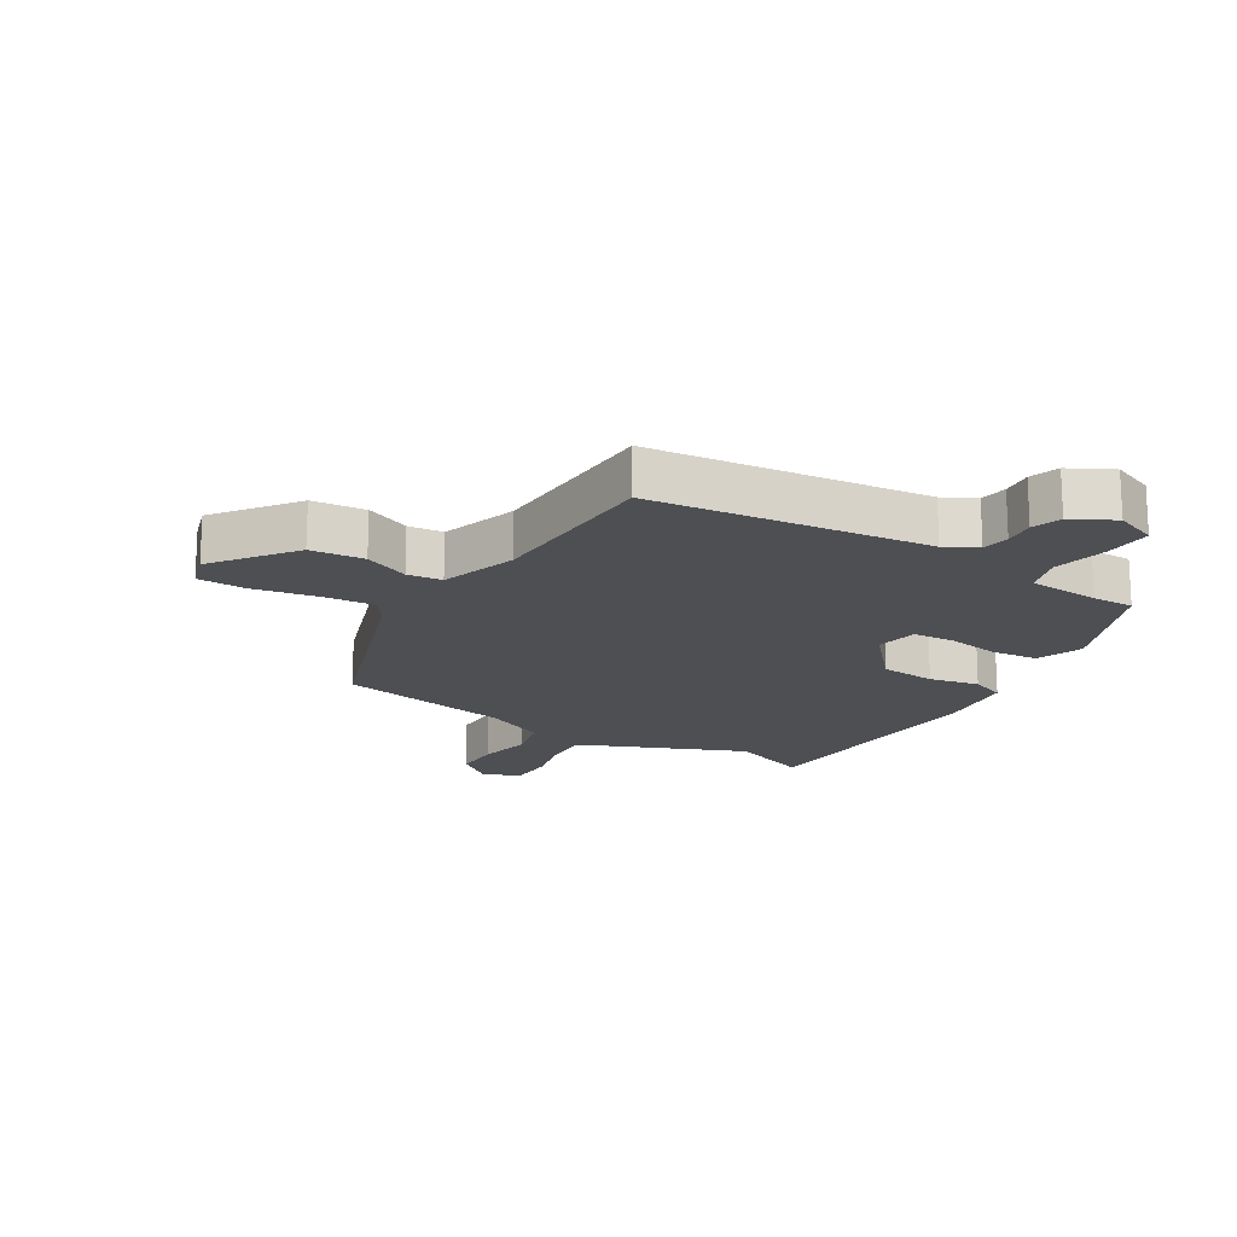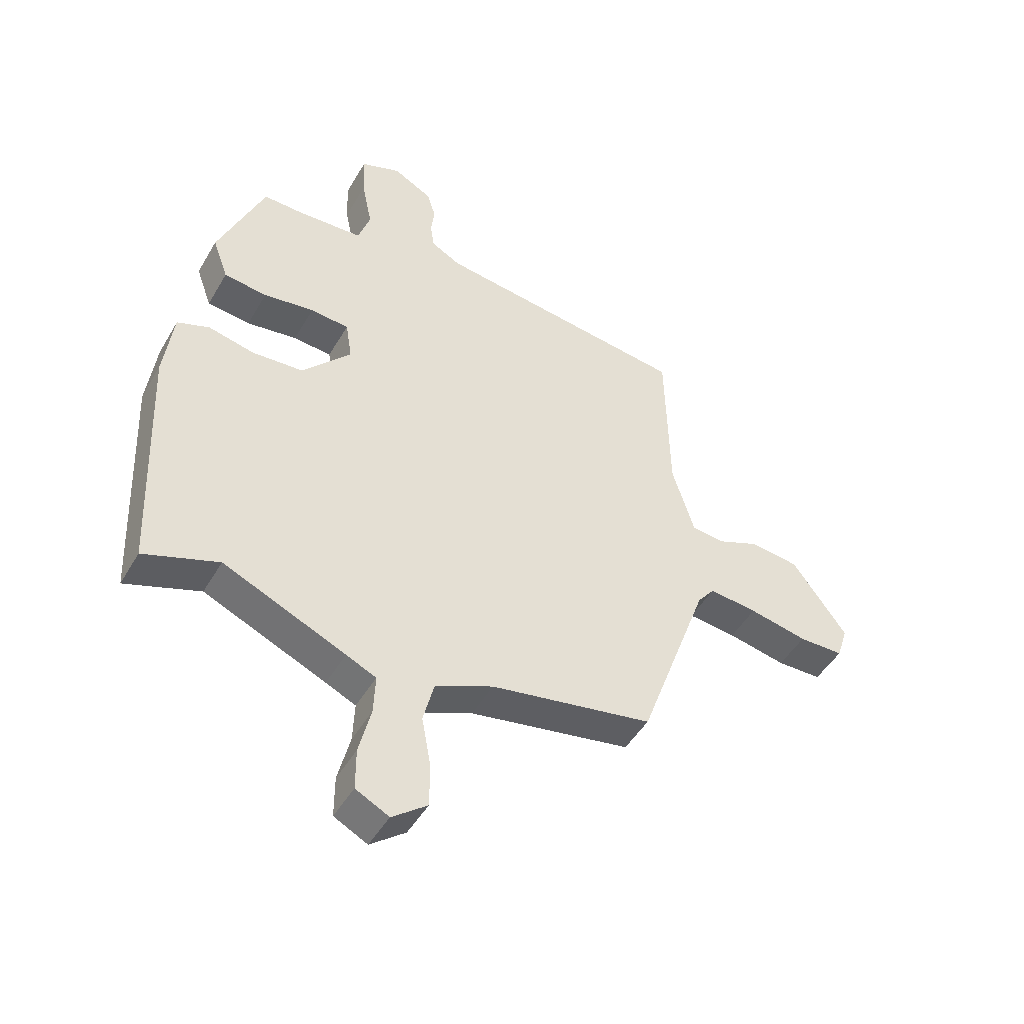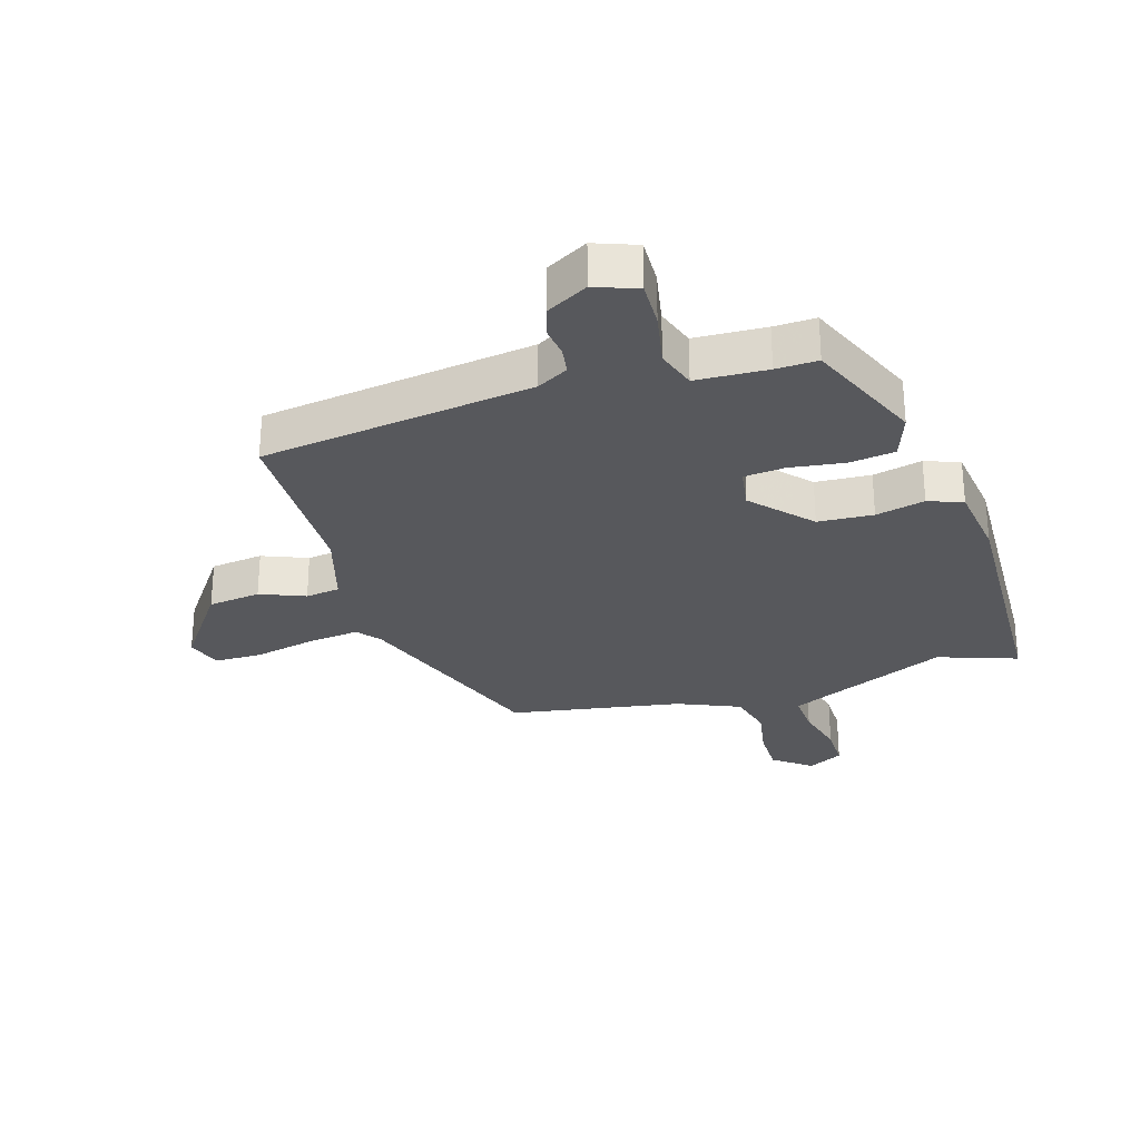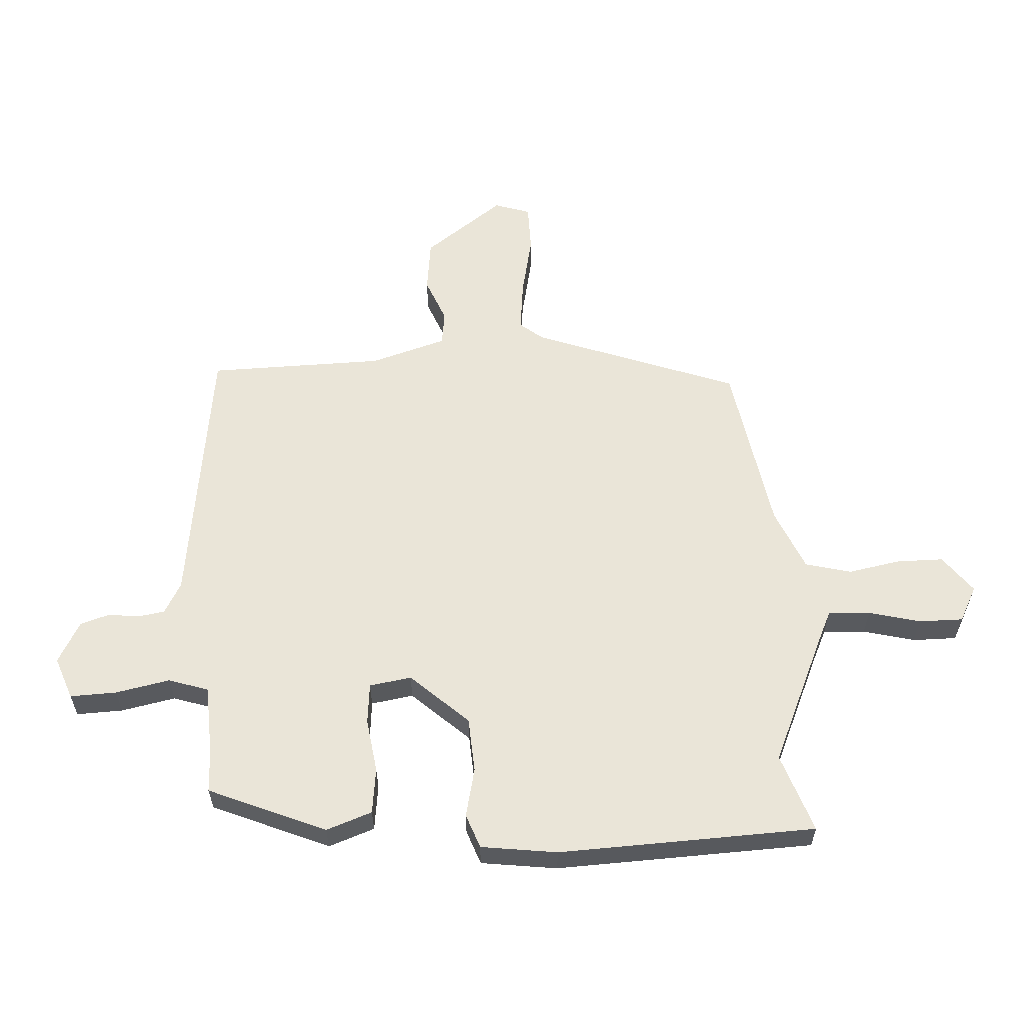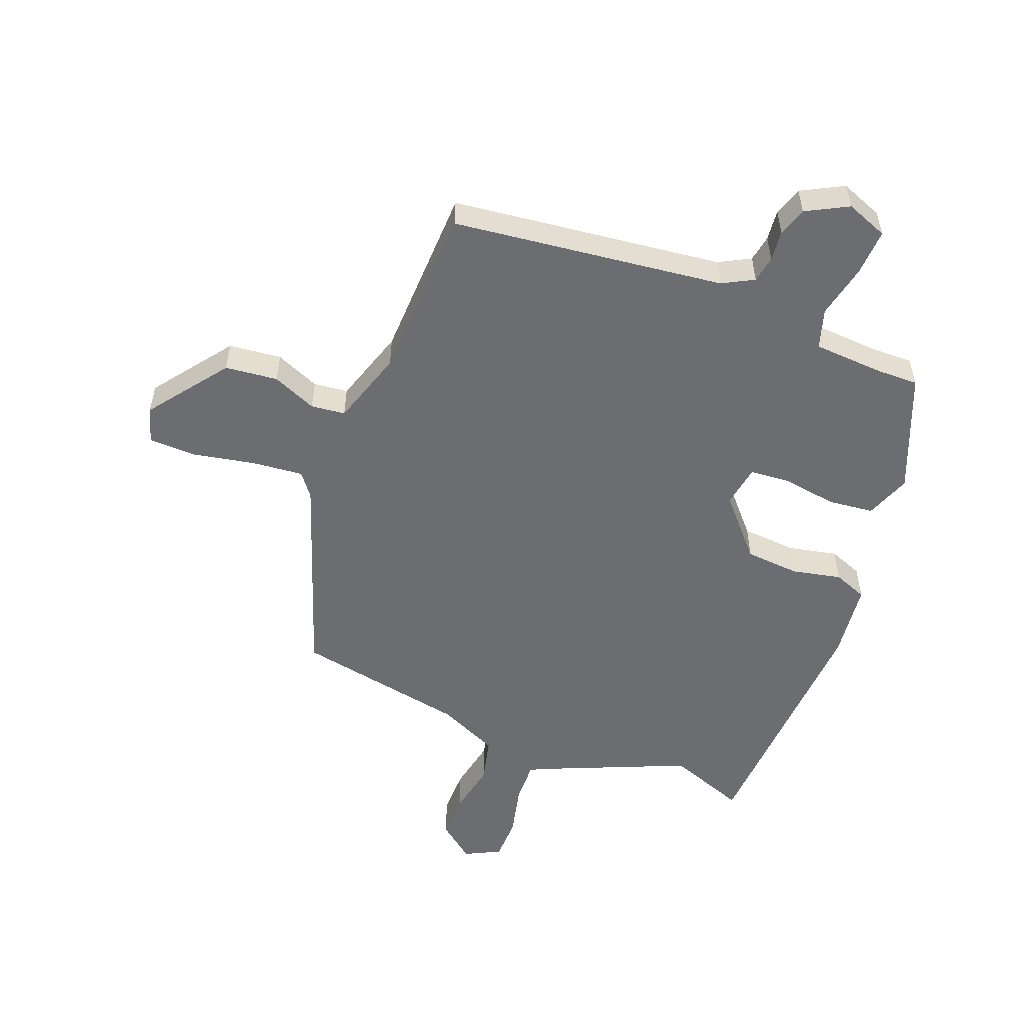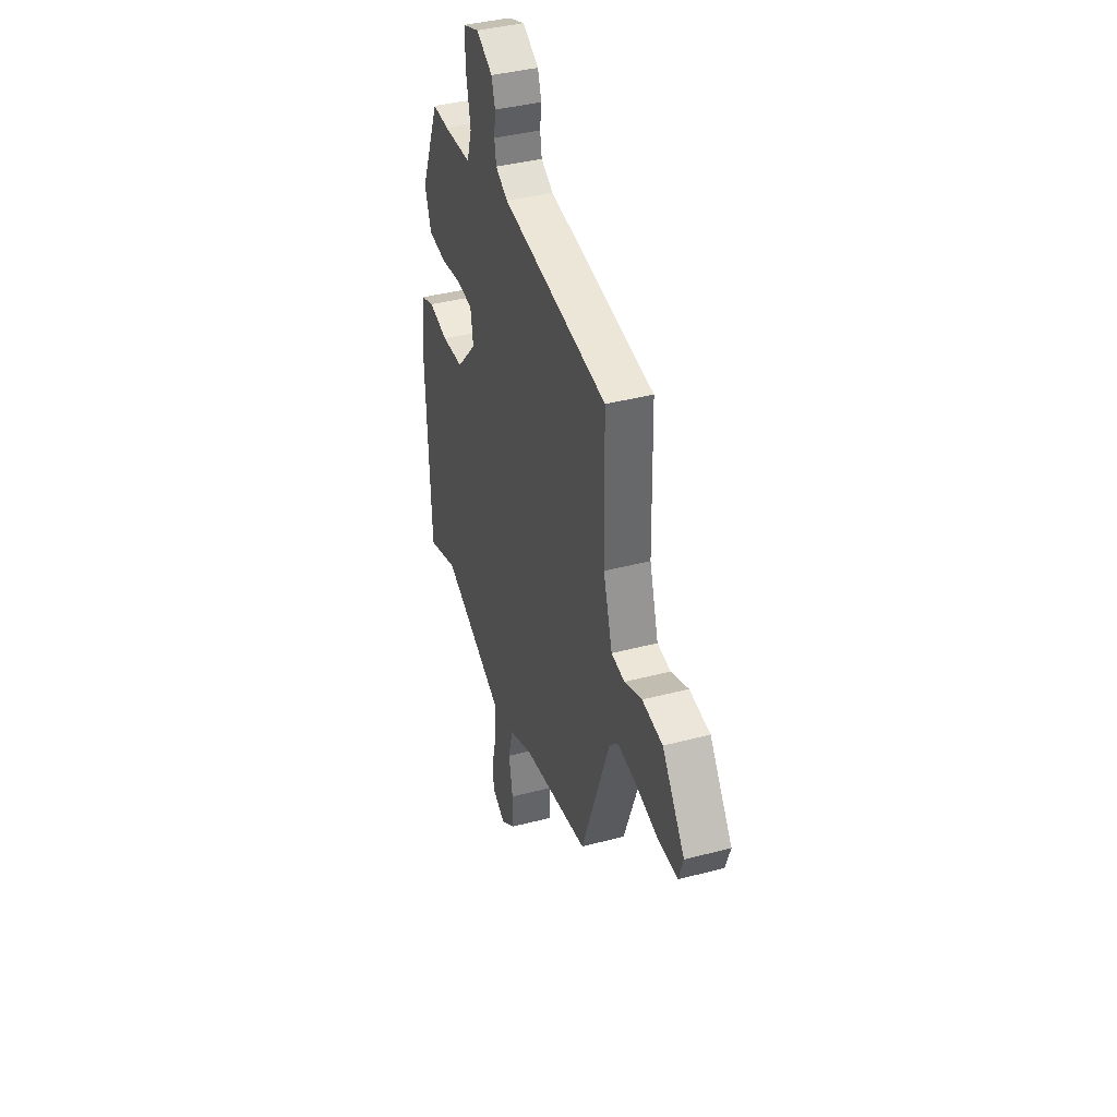
<metadata>
{"format":"obj","ext":"obj","renderer":"f3d","projection":"perspective","resolution":1024,"background":"white","views":[{"elev":-17.8,"azim":-32.2,"up":"+Y"},{"elev":-47.3,"azim":151.1,"up":"+Z"},{"elev":-28.6,"azim":17.4,"up":"+Y"},{"elev":59.5,"azim":86.9,"up":"+Y"},{"elev":-54.0,"azim":-21.8,"up":"+Y"},{"elev":39.7,"azim":-108.1,"up":"+Z"}]}
</metadata>
<code>
v 0.382 0.07 0.487
v 0.462 0.07 0.295
v 0.435 0.07 0.22
v 0.36 0.07 0.211
v 0.272 0.07 0.224
v 0.205 0.07 0.218
v 0.194 0.07 0.149
v 0.279 0.07 0.055
v 0.369 0.07 0.049
v 0.449 0.07 0.067
v 0.505 0.07 0.046
v 0.521 0.07 -0.079
v 0.503 0.07 -0.501
v 0.374 0.07 -0.455
v 0.162 0.07 -0.548
v 0.11 0.07 -0.572
v 0.113 0.07 -0.641
v 0.134 0.07 -0.726
v 0.134 0.07 -0.798
v 0.076 0.07 -0.828
v 0.015 0.07 -0.781
v 0.015 0.07 -0.705
v 0.031 0.07 -0.619
v 0.012 0.07 -0.544
v -0.089 0.07 -0.5
v -0.371 0.07 -0.45
v -0.492 0.07 -0.115
v -0.522 0.07 -0.077
v -0.606 0.07 -0.086
v -0.707 0.07 -0.107
v -0.785 0.07 -0.106
v -0.804 0.07 -0.047
v -0.709 0.07 0.083
v -0.623 0.07 0.093
v -0.55 0.07 0.063
v -0.494 0.07 0.07
v -0.456 0.07 0.194
v -0.45 0.07 0.482
v -0.006 0.07 0.54
v 0.045 0.07 0.568
v 0.052 0.07 0.612
v 0.046 0.07 0.662
v 0.061 0.07 0.71
v 0.129 0.07 0.747
v 0.198 0.07 0.721
v 0.195 0.07 0.645
v 0.177 0.07 0.556
v 0.198 0.07 0.491
v 0.314 0.07 0.485
v 0.382 0 0.487
v 0.462 0 0.295
v 0.435 0 0.22
v 0.36 0 0.211
v 0.272 0 0.224
v 0.205 0 0.218
v 0.194 0 0.149
v 0.279 0 0.055
v 0.369 0 0.049
v 0.449 0 0.067
v 0.505 0 0.046
v 0.521 0 -0.079
v 0.503 0 -0.501
v 0.374 0 -0.455
v 0.162 0 -0.548
v 0.11 0 -0.572
v 0.113 0 -0.641
v 0.134 0 -0.726
v 0.134 0 -0.798
v 0.076 0 -0.828
v 0.015 0 -0.781
v 0.015 0 -0.705
v 0.031 0 -0.619
v 0.012 0 -0.544
v -0.089 0 -0.5
v -0.371 0 -0.45
v -0.492 0 -0.115
v -0.522 0 -0.077
v -0.606 0 -0.086
v -0.707 0 -0.107
v -0.785 0 -0.106
v -0.804 0 -0.047
v -0.709 0 0.083
v -0.623 0 0.093
v -0.55 0 0.063
v -0.494 0 0.07
v -0.456 0 0.194
v -0.45 0 0.482
v -0.006 0 0.54
v 0.045 0 0.568
v 0.052 0 0.612
v 0.046 0 0.662
v 0.061 0 0.71
v 0.129 0 0.747
v 0.198 0 0.721
v 0.195 0 0.645
v 0.177 0 0.556
v 0.198 0 0.491
v 0.314 0 0.485
f 45 46 47
f 44 45 47
f 43 44 47
f 42 43 47
f 41 42 47
f 40 41 47 48
f 39 40 48
f 37 38 39 48
f 36 37 48 49
f 33 34 35
f 32 33 35
f 31 32 35
f 30 31 35
f 29 30 35
f 28 29 35 36
f 36 49 1
f 28 36 1
f 27 28 1
f 21 22 23
f 20 21 23
f 19 20 23
f 18 19 23
f 17 18 23
f 16 17 23 24
f 15 16 24 25
f 12 13 14
f 11 12 14
f 10 11 14
f 9 10 14
f 14 15 25
f 9 14 25
f 8 9 25
f 3 4 5
f 2 3 5
f 1 2 5
f 1 5 6
f 27 1 6
f 25 26 27
f 8 25 27
f 7 8 27
f 6 7 27
f 96 95 94
f 96 94 93
f 96 93 92
f 96 92 91
f 96 91 90
f 97 96 90 89
f 97 89 88
f 97 88 87 86
f 98 97 86 85
f 84 83 82
f 84 82 81
f 84 81 80
f 84 80 79
f 84 79 78
f 85 84 78 77
f 50 98 85
f 50 85 77
f 50 77 76
f 72 71 70
f 72 70 69
f 72 69 68
f 72 68 67
f 72 67 66
f 73 72 66 65
f 74 73 65 64
f 63 62 61
f 63 61 60
f 63 60 59
f 63 59 58
f 74 64 63
f 74 63 58
f 74 58 57
f 54 53 52
f 54 52 51
f 54 51 50
f 55 54 50
f 55 50 76
f 76 75 74
f 76 74 57
f 76 57 56
f 76 56 55
f 1 50 51 2
f 2 51 52 3
f 3 52 53 4
f 4 53 54 5
f 5 54 55 6
f 6 55 56 7
f 7 56 57 8
f 8 57 58 9
f 9 58 59 10
f 10 59 60 11
f 11 60 61 12
f 12 61 62 13
f 13 62 63 14
f 14 63 64 15
f 15 64 65 16
f 16 65 66 17
f 17 66 67 18
f 18 67 68 19
f 19 68 69 20
f 20 69 70 21
f 21 70 71 22
f 22 71 72 23
f 23 72 73 24
f 24 73 74 25
f 25 74 75 26
f 26 75 76 27
f 27 76 77 28
f 28 77 78 29
f 29 78 79 30
f 30 79 80 31
f 31 80 81 32
f 32 81 82 33
f 33 82 83 34
f 34 83 84 35
f 35 84 85 36
f 36 85 86 37
f 37 86 87 38
f 38 87 88 39
f 39 88 89 40
f 40 89 90 41
f 41 90 91 42
f 42 91 92 43
f 43 92 93 44
f 44 93 94 45
f 45 94 95 46
f 46 95 96 47
f 47 96 97 48
f 48 97 98 49
f 49 98 50 1

</code>
